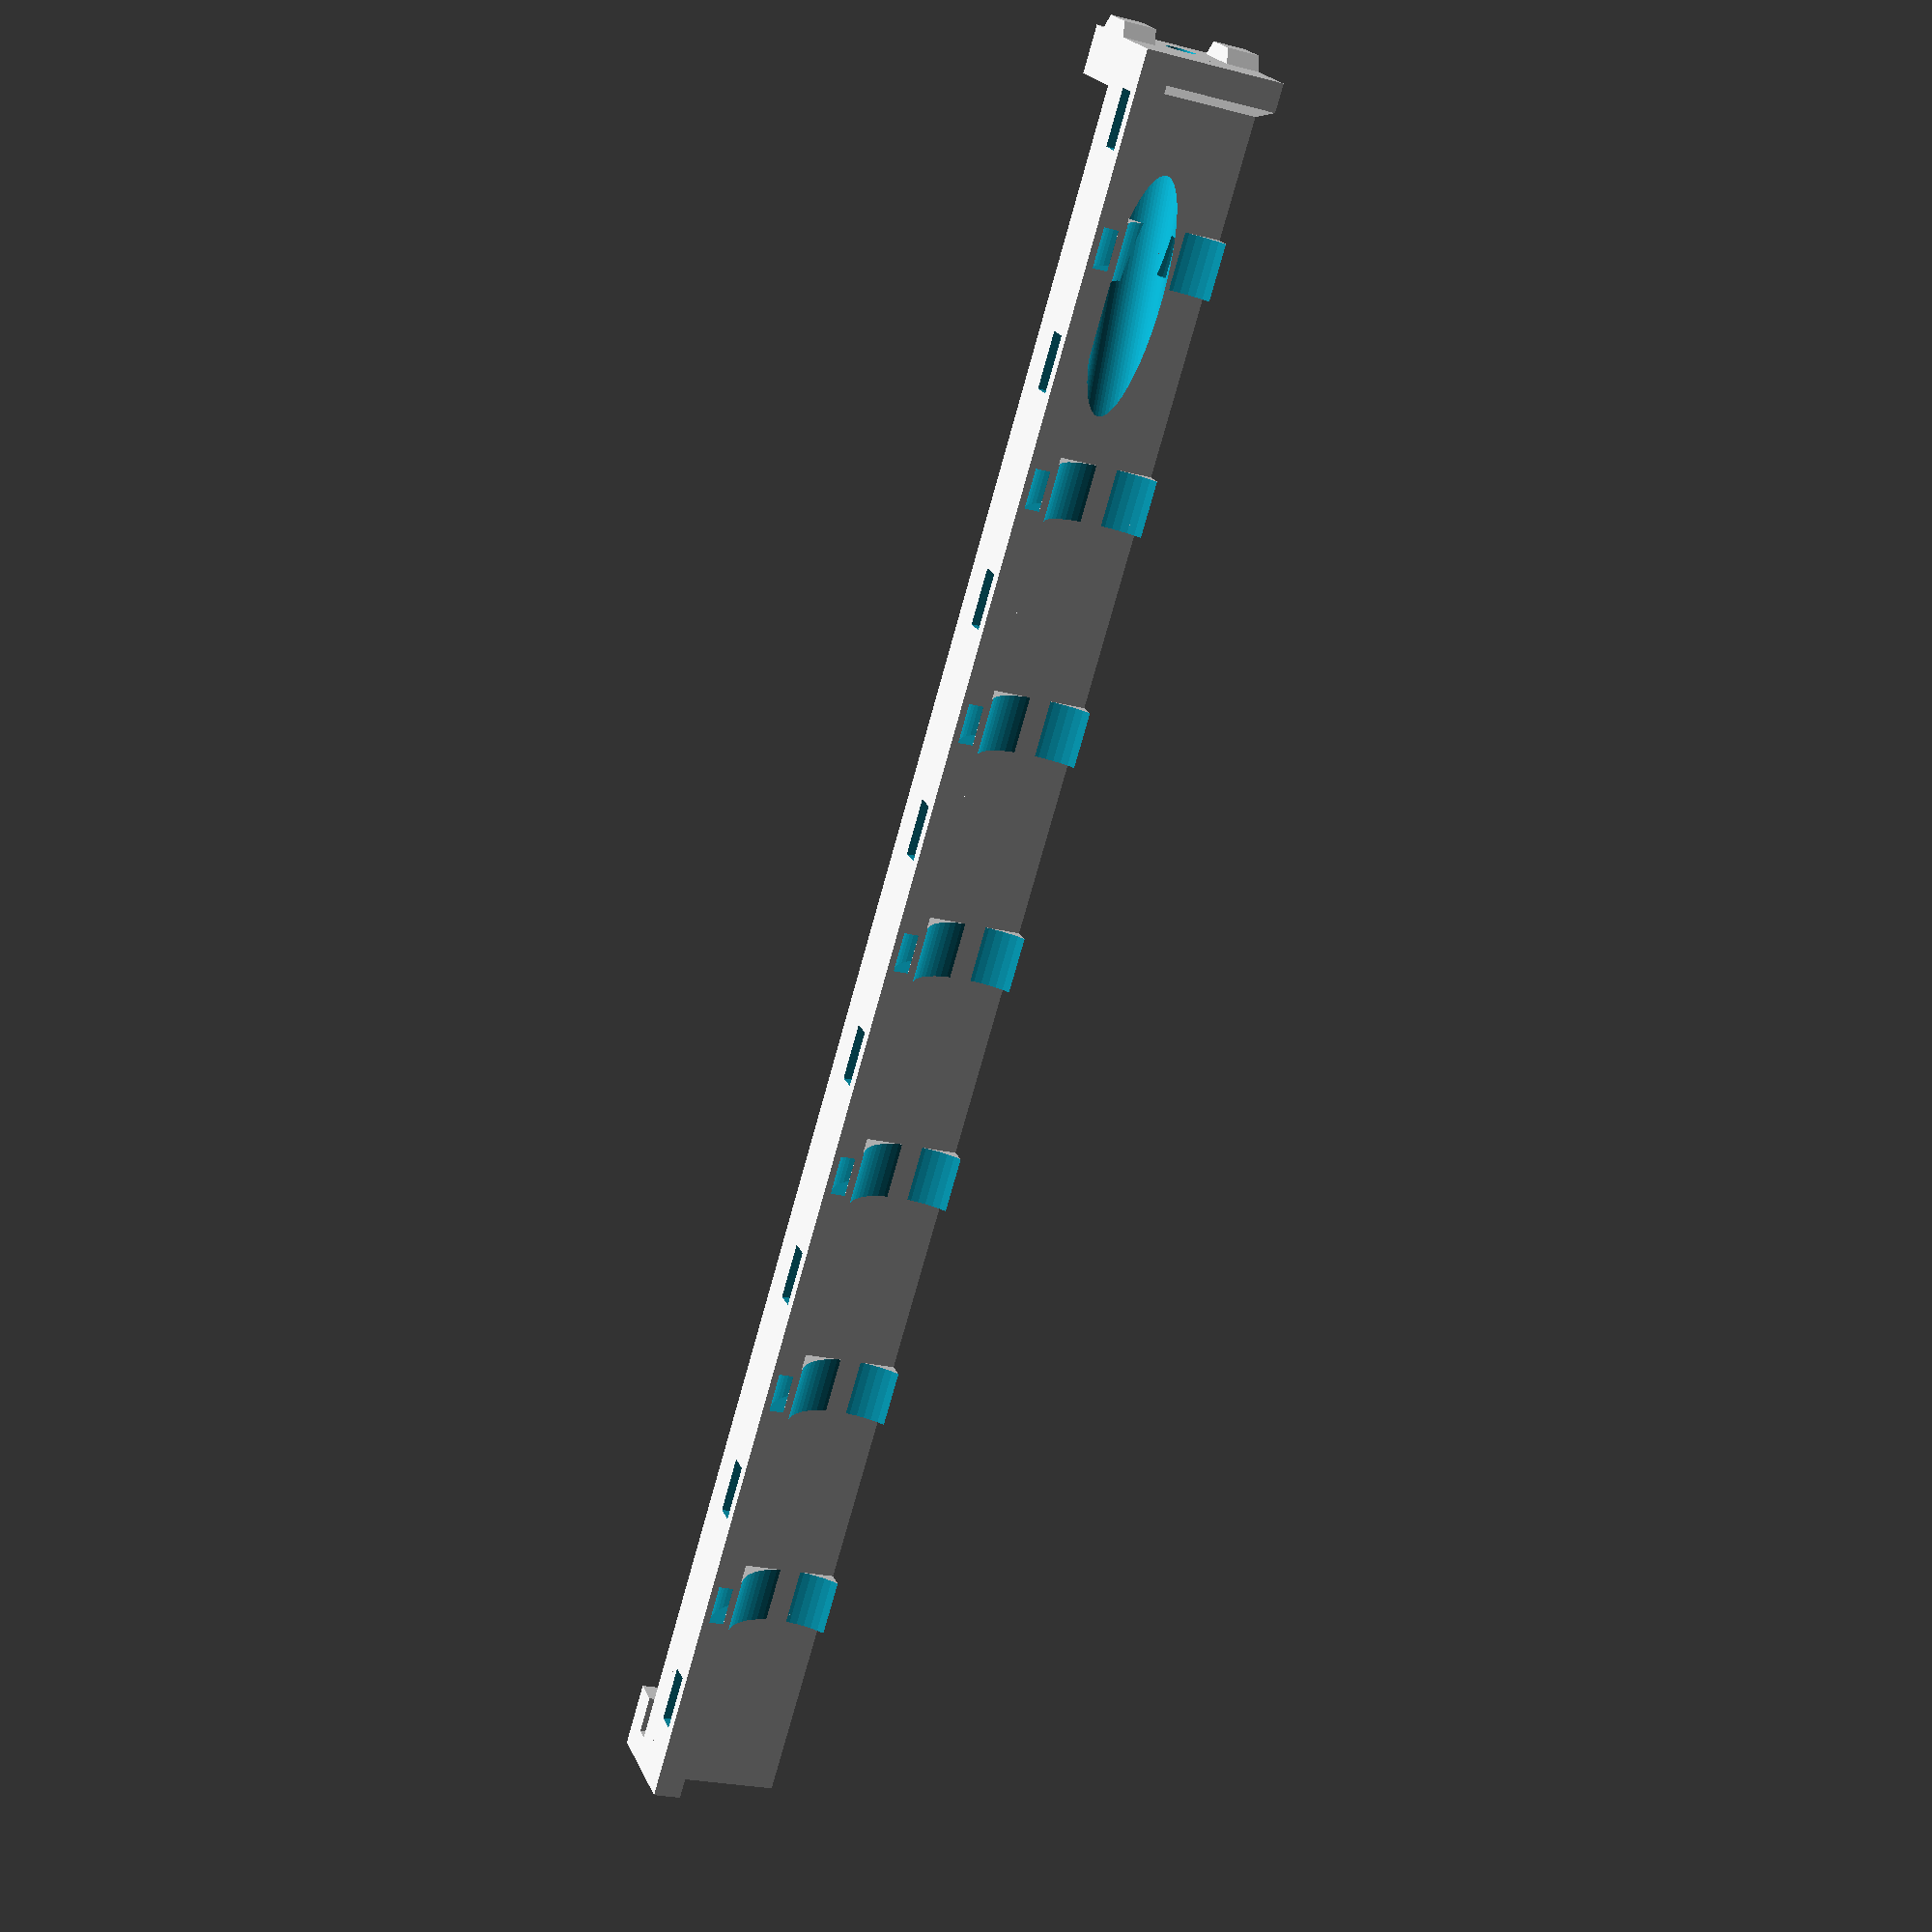
<openscad>


length = 190;   // TODO adjust for builds other than 350mm bed
width  = 15;
thick  = 3;
m3     = 3.2;
head   = 6.5;

$fn=60;

rotate([90,0,0])
cable_ramp();

module cable_ramp() {
    difference() {
        union() {
            // ziptie mounts
            for (x=[20-3:25:length]) {
                translate([x,0,7.5]) {
                    difference() {
                        cube([6,width,7.5]);
                        translate([-0.1,10,10.4]) {
                            rotate([0,90,0]) {
                                cylinder(d=15,h=6.2);
                            }
                        }
                    }
                }
            }
            
            
            translate([0,0,7.5]) {
                cube([length,width,thick]);
            }
            translate([0,0,7.5]) {
                cube([length+thick,thick,7.5]);
            }
            translate([length,0,7.5-thick-1.5]) {
                cube([thick,width,thick*2+1.5]);
            }
            translate([length-4,0,7.5-thick-1.5]) {
                cube([4.01,width,thick]);
            }
            hull() {
                cube([thick,width,15]);
                cube([5,width,7.5]);
            }
            hull() {
                translate([0,6,7.5]) {
                    cube([50,width-12,0.1]);
                }
                translate([0,0,7.5]) {
                    cube([5,width,0.1]);
                }
                translate([0,4,0]) {
                    cube([5,width-8,7.5]);
                }
            }
            tw=3.5;
            for (y=[0,width-tw]) {
                // tab
                hull() {
                    translate([-1.5,y,3]) {
                        cube([2,tw,4]);
                    }
                    translate([0,y,2]) {
                        cube([0.1,tw,6]);
                    }
                }
            }
        }
        // bolt hole
        hull() {
            for (z=[5]) {
                translate([-2,width/2,z]) {
                    rotate([0,90,0]) {
                        cylinder(d=m3,h=10);
                    }
                }
            }
        }
        for (z=[5]) {
            translate([2,width/2,z]) {
                rotate([0,90,0]) {
                    cylinder(d=head,h=5);
                }
                // screw access
                translate([2,0,0]) {
                    rotate([0,80-5,0]) {
                        cylinder(d=head,h=50.2);
                    }
                }
            }
        }
        // ziptie mounts
        for (x=[20-3:25:length]) {
            translate([x+1,0,7.5]) {
                difference() {
                    translate([-0.1,10,10.5]) {
                        rotate([0,90,0]) {
                            cylinder(d=19.5,h=4.2);
                        }
                    }
                    translate([-0.1,10,10.5]) {
                        rotate([0,90,0]) {
                            cylinder(d=16.5,h=4.2);
                        }
                    }
                }
            }
        }
        for (x=[20-3-12.5:25:length]) {
            translate([x,-10,11.5]) {
                cube([6,30,2.25]);
            }
        }
        for (x=[25+20-2.5:25:length-20]) {
            translate([x+15,width/2+1,7.4]) {
                rotate([0,0,30]) {
                    //cylinder(d=11,h=18,$fn=6);
                }
            }
        }

    }
}

</openscad>
<views>
elev=203.2 azim=229.0 roll=294.0 proj=p view=wireframe
</views>
